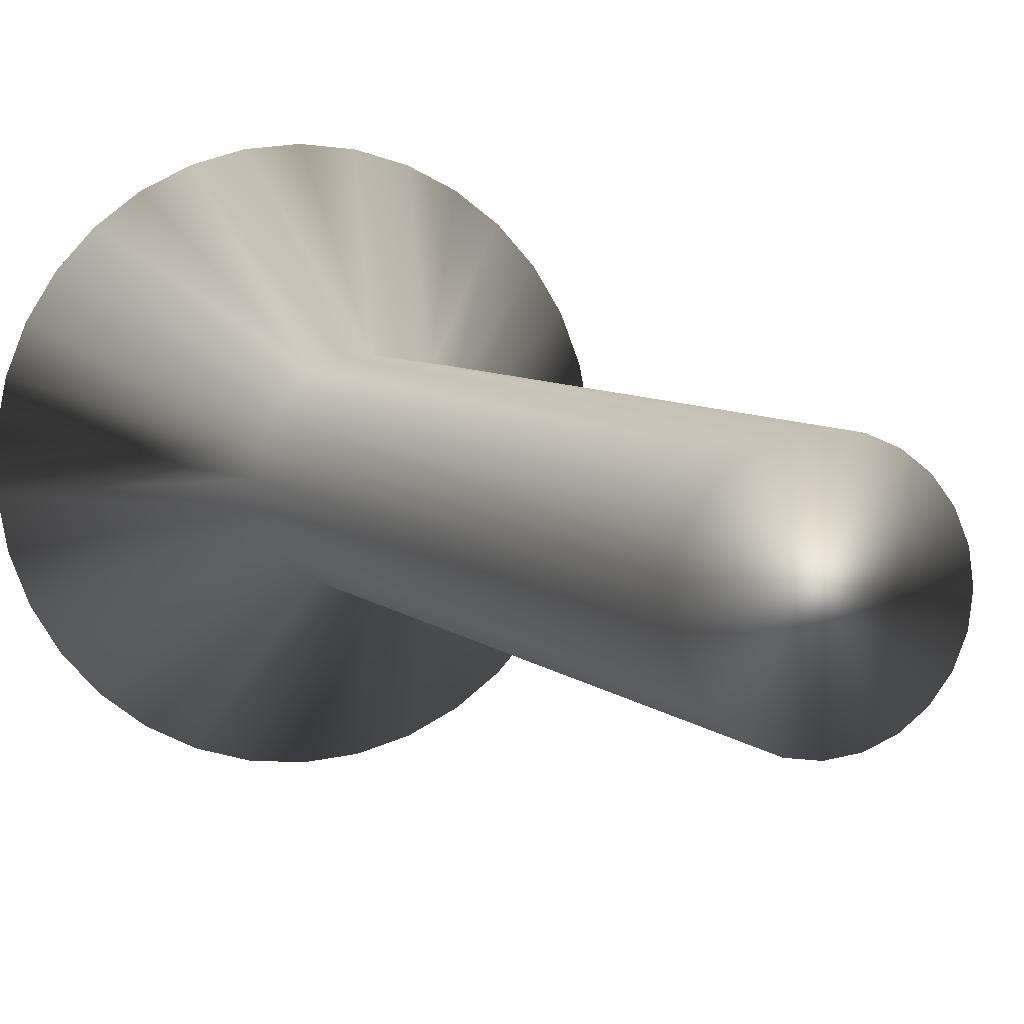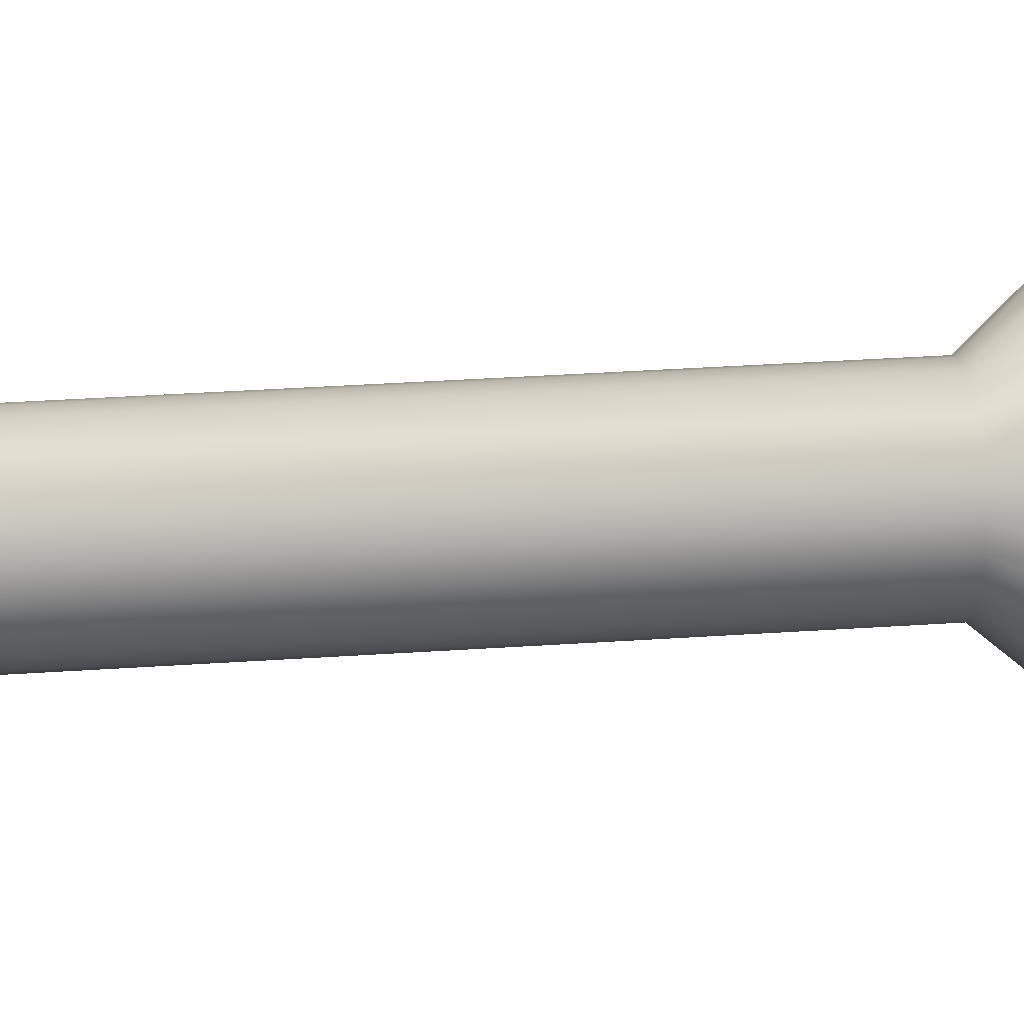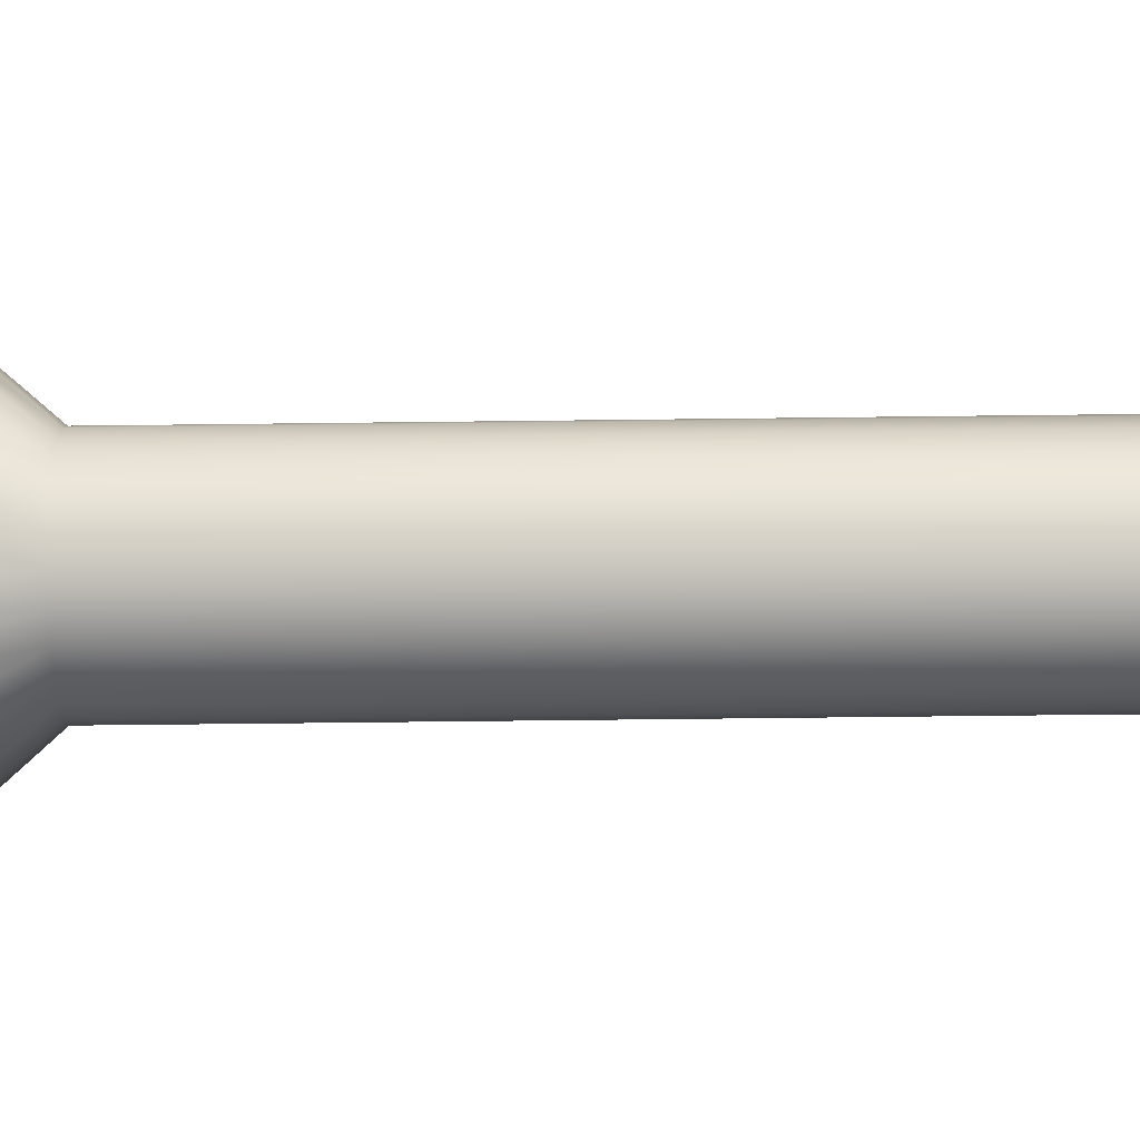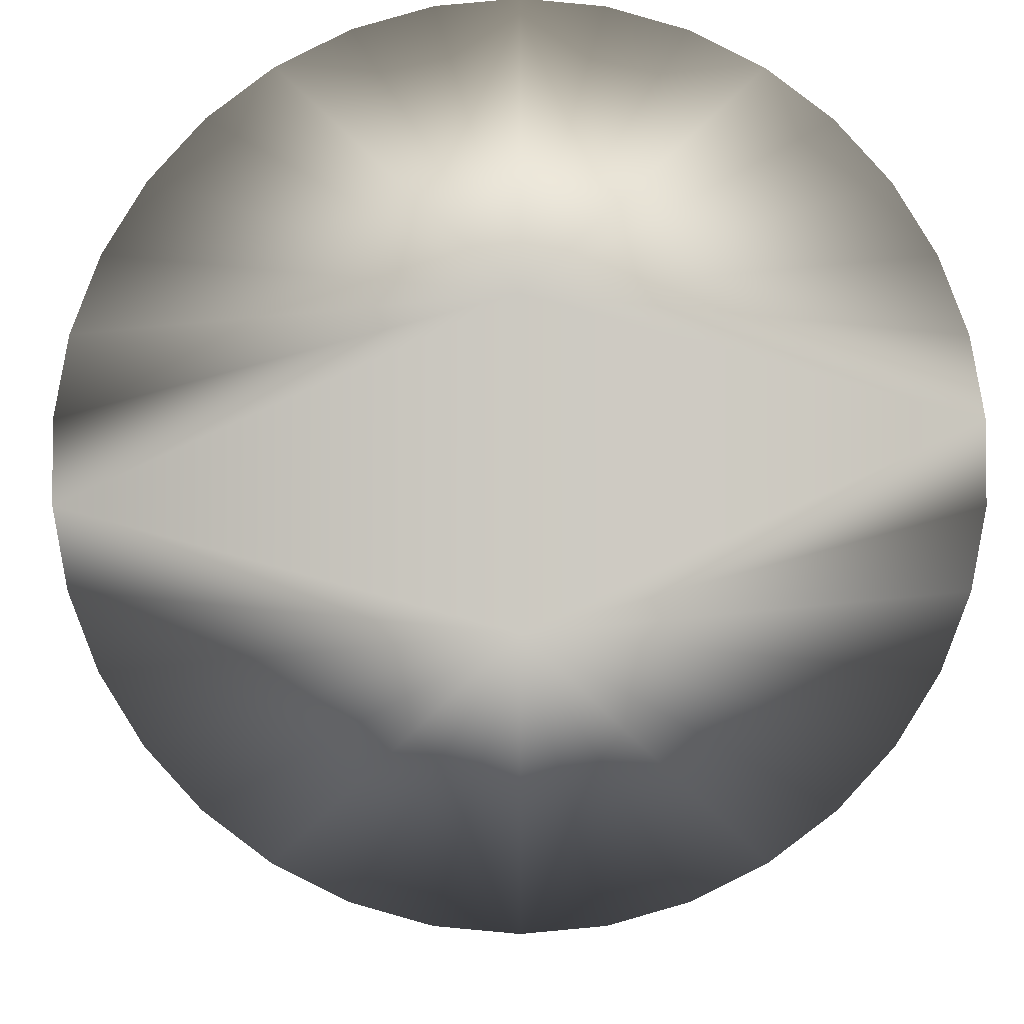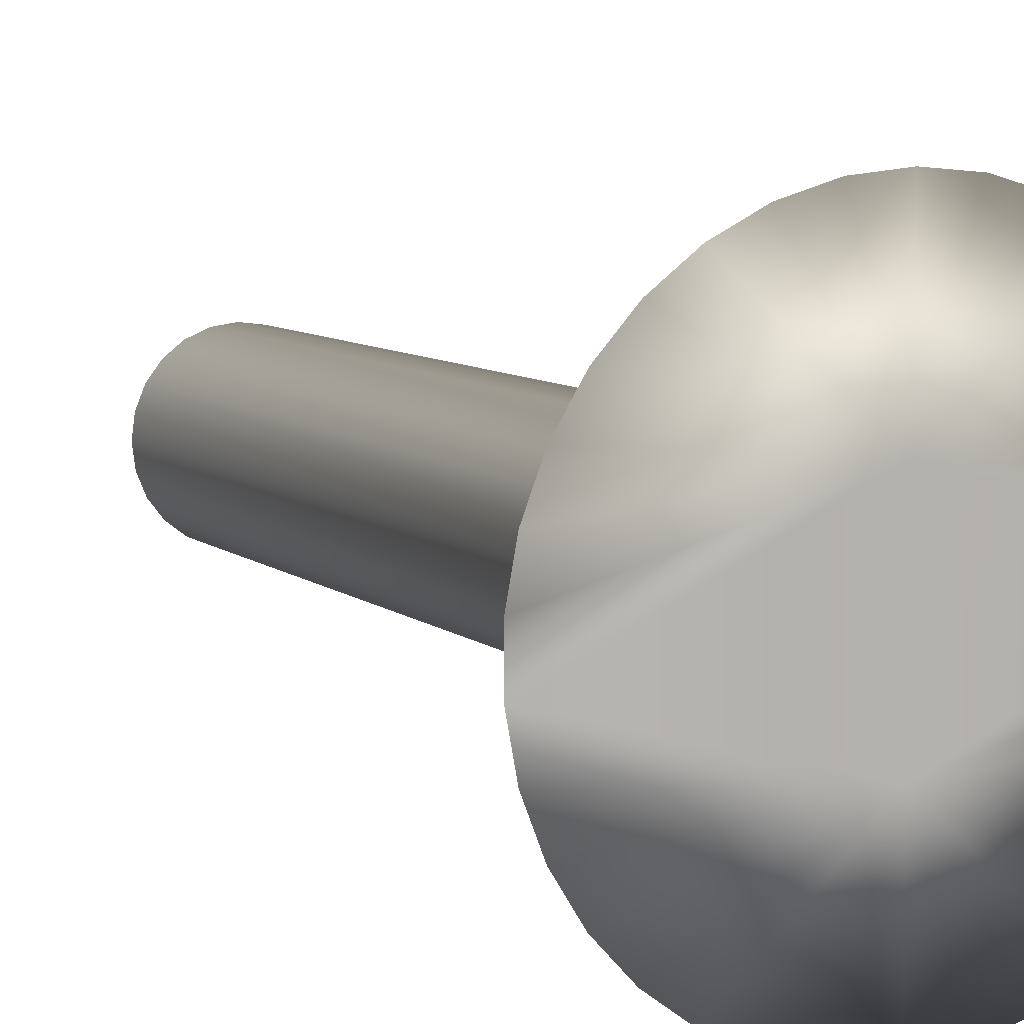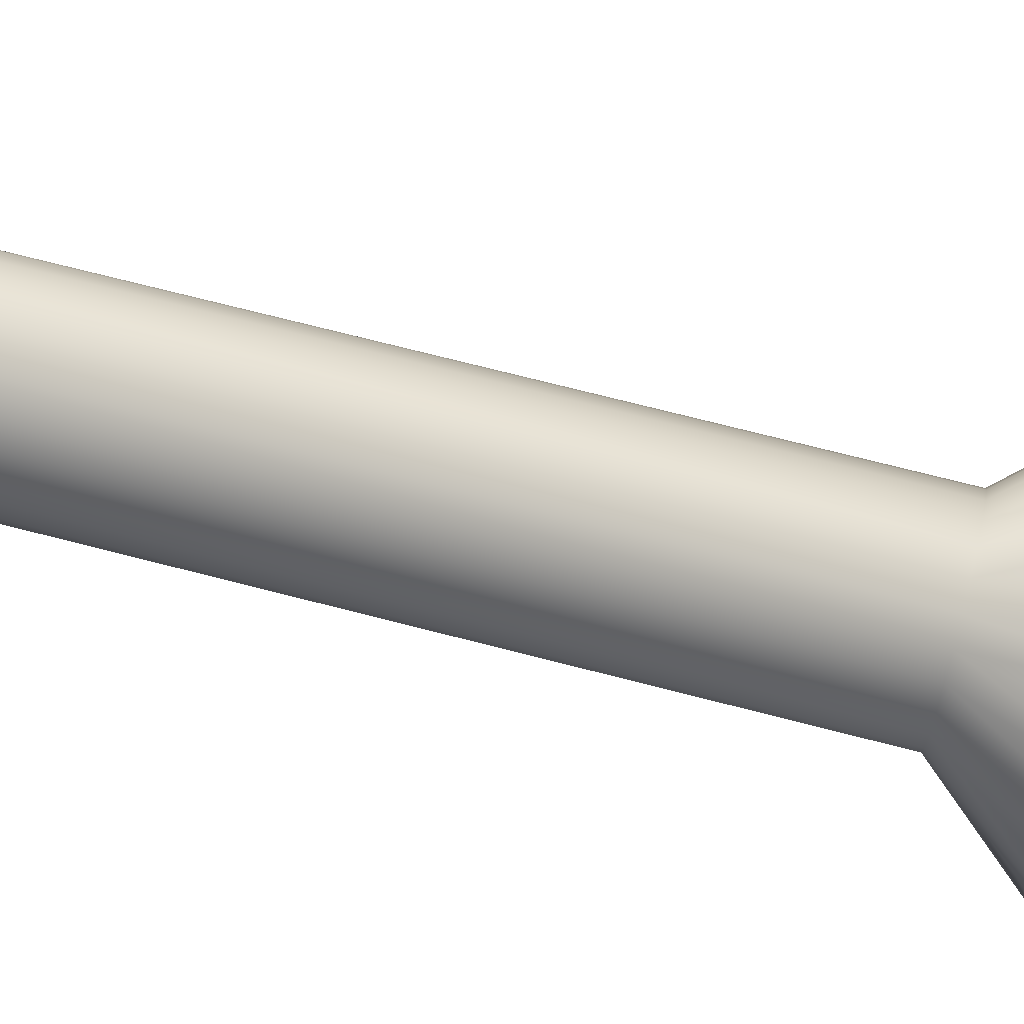
<metadata>
{"format":"obj","ext":"obj","renderer":"f3d","projection":"perspective","resolution":1024,"background":"white","views":[{"elev":5.7,"azim":-20.4,"up":"+Z"},{"elev":44.0,"azim":85.7,"up":"+Z"},{"elev":-62.7,"azim":-89.3,"up":"+Z"},{"elev":-3.1,"azim":179.5,"up":"+Z"},{"elev":8.1,"azim":153.3,"up":"+Z"},{"elev":71.2,"azim":104.5,"up":"+Z"}]}
</metadata>
<code>
v 14.8 -0.3125 -117.8
v 15.31 -0.3125 -117.8
v 14.8 -2.312 -116.1
v 15.06 -2.312 -116
v 15.79 -0.3125 -117.6
v 15.3 -2.312 -115.9
v 16.25 -0.3125 -117.4
v 16.65 -0.3125 -117.1
v 15.51 -2.312 -115.8
v 16.99 -0.3125 -116.7
v 15.67 -2.312 -115.6
v 17.26 -0.3125 -116.3
v 15.77 -2.312 -115.3
v 17.44 -0.3125 -115.8
v 17.54 -0.3125 -115.3
v 15.8 -2.312 -115.1
v 17.54 -0.3125 -114.8
v 15.77 -2.312 -114.8
v 17.44 -0.3125 -114.3
v 17.26 -0.3125 -113.8
v 15.67 -2.312 -114.6
v 16.99 -0.3125 -113.4
v 15.51 -2.312 -114.3
v 16.65 -0.3125 -113
v 15.3 -2.312 -114.2
v 16.25 -0.3125 -112.7
v 15.79 -0.3125 -112.5
v 15.06 -2.312 -114.1
v 15.31 -0.3125 -112.4
v 14.8 -2.312 -114.1
v 14.8 -0.3125 -112.3
v 14.29 -0.3125 -112.4
v 14.54 -2.312 -114.1
v 13.81 -0.3125 -112.5
v 14.3 -2.312 -114.2
v 13.35 -0.3125 -112.7
v 12.95 -0.3125 -113
v 14.09 -2.312 -114.3
v 12.61 -0.3125 -113.4
v 13.93 -2.312 -114.6
v 12.34 -0.3125 -113.8
v 13.83 -2.312 -114.8
v 12.15 -0.3125 -114.3
v 12.06 -0.3125 -114.8
v 13.8 -2.312 -115.1
v 12.06 -0.3125 -115.3
v 13.83 -2.312 -115.3
v 12.15 -0.3125 -115.8
v 12.34 -0.3125 -116.3
v 13.93 -2.312 -115.6
v 12.61 -0.3125 -116.7
v 14.09 -2.312 -115.8
v 12.95 -0.3125 -117.1
v 14.3 -2.312 -115.9
v 13.35 -0.3125 -117.4
v 13.81 -0.3125 -117.6
v 14.54 -2.312 -116
v 14.29 -0.3125 -117.8
v 14.8 -11 -114.1
v 14.54 -11 -114.1
v 14.3 -11 -114.2
v 14.09 -11 -114.3
v 13.93 -11 -114.6
v 13.83 -11 -114.8
v 13.8 -11 -115.1
v 13.83 -11 -115.3
v 13.93 -11 -115.6
v 14.09 -11 -115.8
v 14.3 -11 -115.9
v 14.54 -11 -116
v 14.8 -11 -116.1
v 15.06 -11 -114.1
v 15.06 -11 -116
v 15.3 -11 -114.2
v 15.3 -11 -115.9
v 15.51 -11 -114.3
v 15.51 -11 -115.8
v 15.67 -11 -114.6
v 15.67 -11 -115.6
v 15.77 -11 -114.8
v 15.77 -11 -115.3
v 15.8 -11 -115.1
v 14.8 -0.3125 -116.1
v 14.8 -0.3125 -114.1
f 1 2 3
f 3 2 4
f 4 2 5
f 4 5 6
f 6 5 7
f 6 7 8
f 6 8 9
f 9 8 10
f 9 10 11
f 11 10 12
f 11 12 13
f 13 12 14
f 13 14 15
f 13 15 16
f 16 15 17
f 16 17 18
f 18 17 19
f 18 19 20
f 18 20 21
f 21 20 22
f 21 22 23
f 23 22 24
f 23 24 25
f 25 24 26
f 25 26 27
f 25 27 28
f 28 27 29
f 28 29 30
f 30 29 31
f 31 32 30
f 30 32 33
f 33 32 34
f 33 34 35
f 35 34 36
f 35 36 37
f 35 37 38
f 38 37 39
f 38 39 40
f 40 39 41
f 40 41 42
f 42 41 43
f 42 43 44
f 42 44 45
f 45 44 46
f 45 46 47
f 47 46 48
f 47 48 49
f 47 49 50
f 50 49 51
f 50 51 52
f 52 51 53
f 52 53 54
f 54 53 55
f 54 55 56
f 54 56 57
f 57 56 58
f 57 58 3
f 3 58 1
f 59 30 60
f 60 30 33
f 60 33 61
f 61 33 35
f 61 35 62
f 62 35 38
f 62 38 63
f 63 38 40
f 63 40 64
f 64 40 42
f 64 42 65
f 65 42 45
f 65 45 66
f 66 45 47
f 66 47 67
f 67 47 50
f 67 50 68
f 68 50 52
f 68 52 69
f 69 52 54
f 69 54 70
f 70 54 57
f 70 57 71
f 71 57 3
f 60 70 59
f 59 70 71
f 59 71 72
f 72 71 73
f 72 73 74
f 74 73 75
f 74 75 76
f 76 75 77
f 76 77 78
f 78 77 79
f 78 79 80
f 80 79 81
f 80 81 82
f 70 60 69
f 69 60 61
f 69 61 68
f 68 61 62
f 68 62 67
f 67 62 63
f 67 63 66
f 66 63 64
f 66 64 65
f 1 58 83
f 83 58 56
f 83 56 55
f 55 53 83
f 83 53 51
f 83 51 49
f 49 48 83
f 83 48 46
f 83 46 44
f 83 44 84
f 84 44 43
f 84 43 41
f 41 39 84
f 84 39 37
f 84 37 36
f 36 34 84
f 84 34 32
f 84 32 31
f 31 29 84
f 84 29 27
f 84 27 26
f 26 24 84
f 84 24 22
f 84 22 20
f 20 19 84
f 84 19 17
f 84 17 15
f 84 15 83
f 83 15 14
f 83 14 12
f 12 10 83
f 83 10 8
f 83 8 7
f 7 5 83
f 83 5 2
f 83 2 1
f 71 3 73
f 73 3 4
f 73 4 75
f 75 4 6
f 75 6 77
f 77 6 9
f 77 9 79
f 79 9 11
f 79 11 81
f 81 11 13
f 81 13 82
f 82 13 16
f 82 16 80
f 80 16 18
f 80 18 78
f 78 18 21
f 78 21 76
f 76 21 23
f 76 23 74
f 74 23 25
f 74 25 72
f 72 25 28
f 72 28 59
f 59 28 30

</code>
